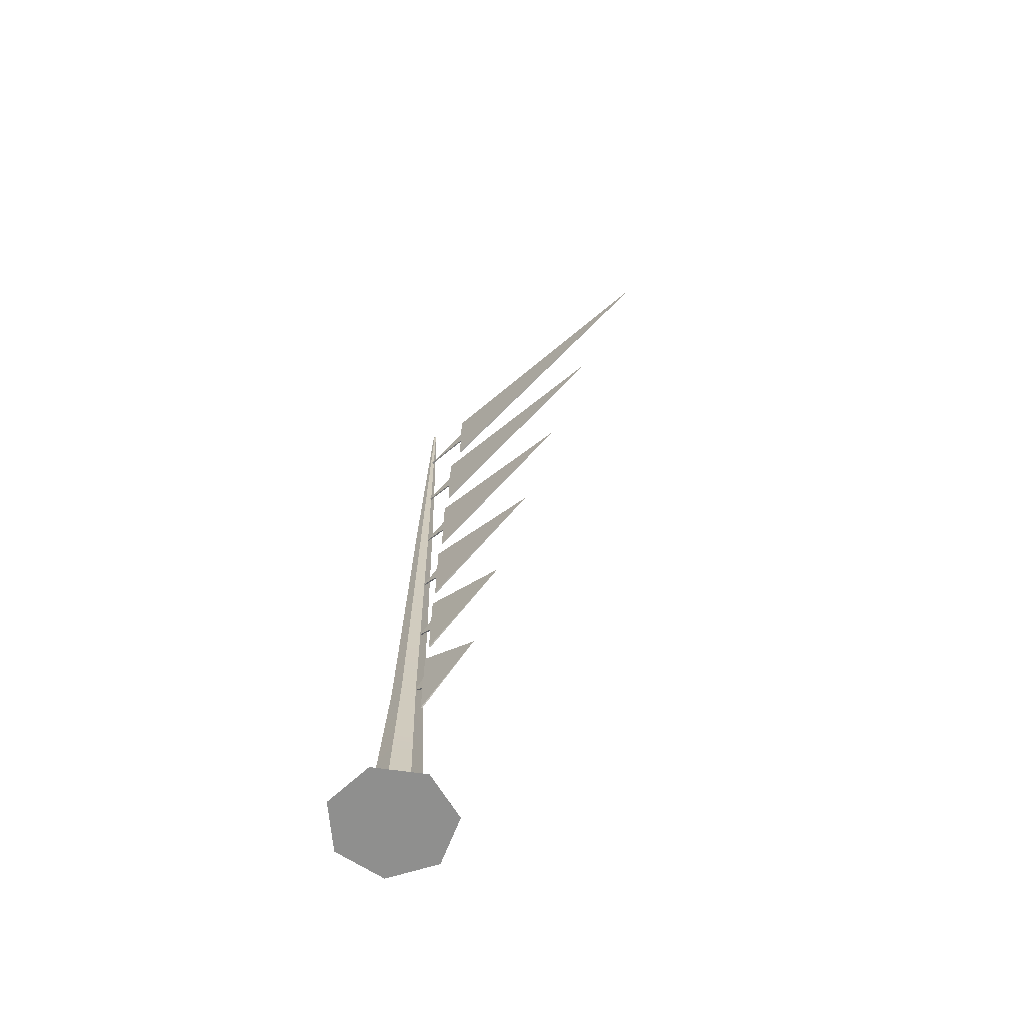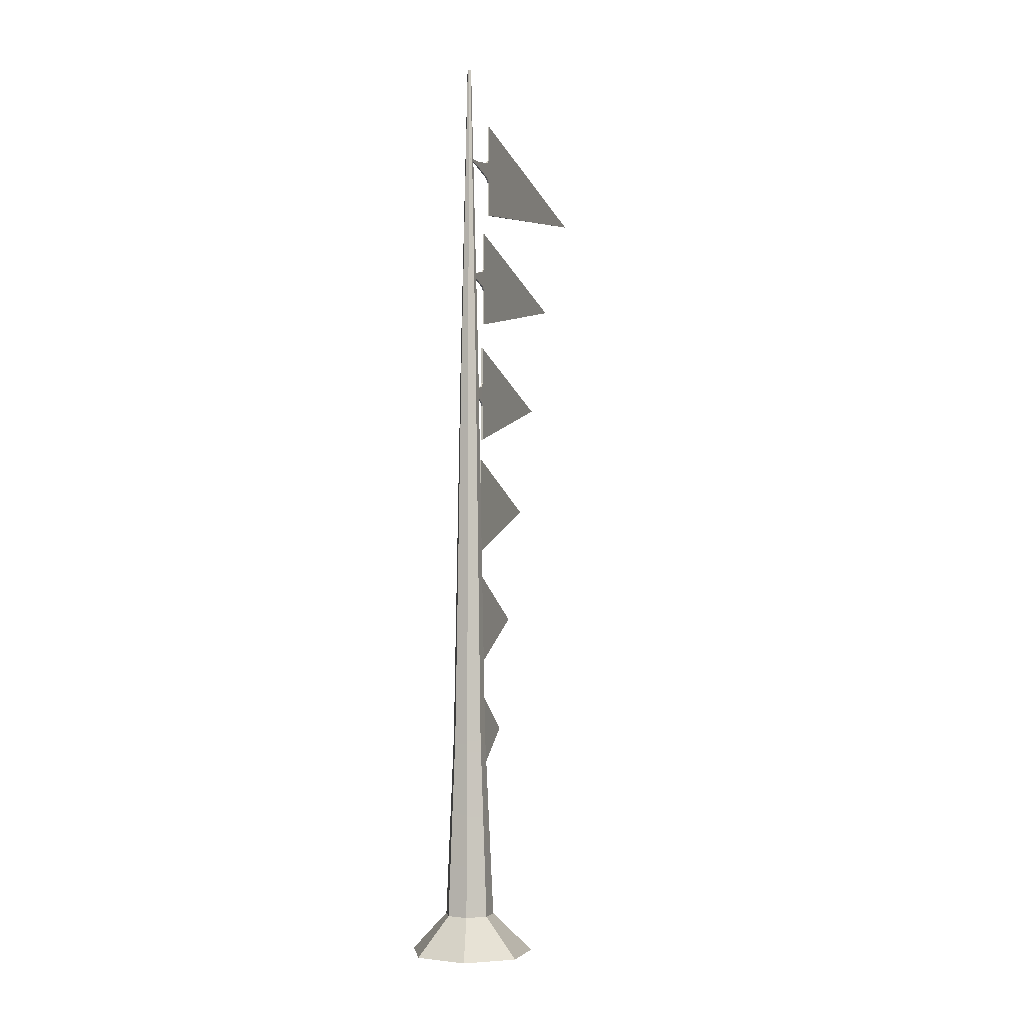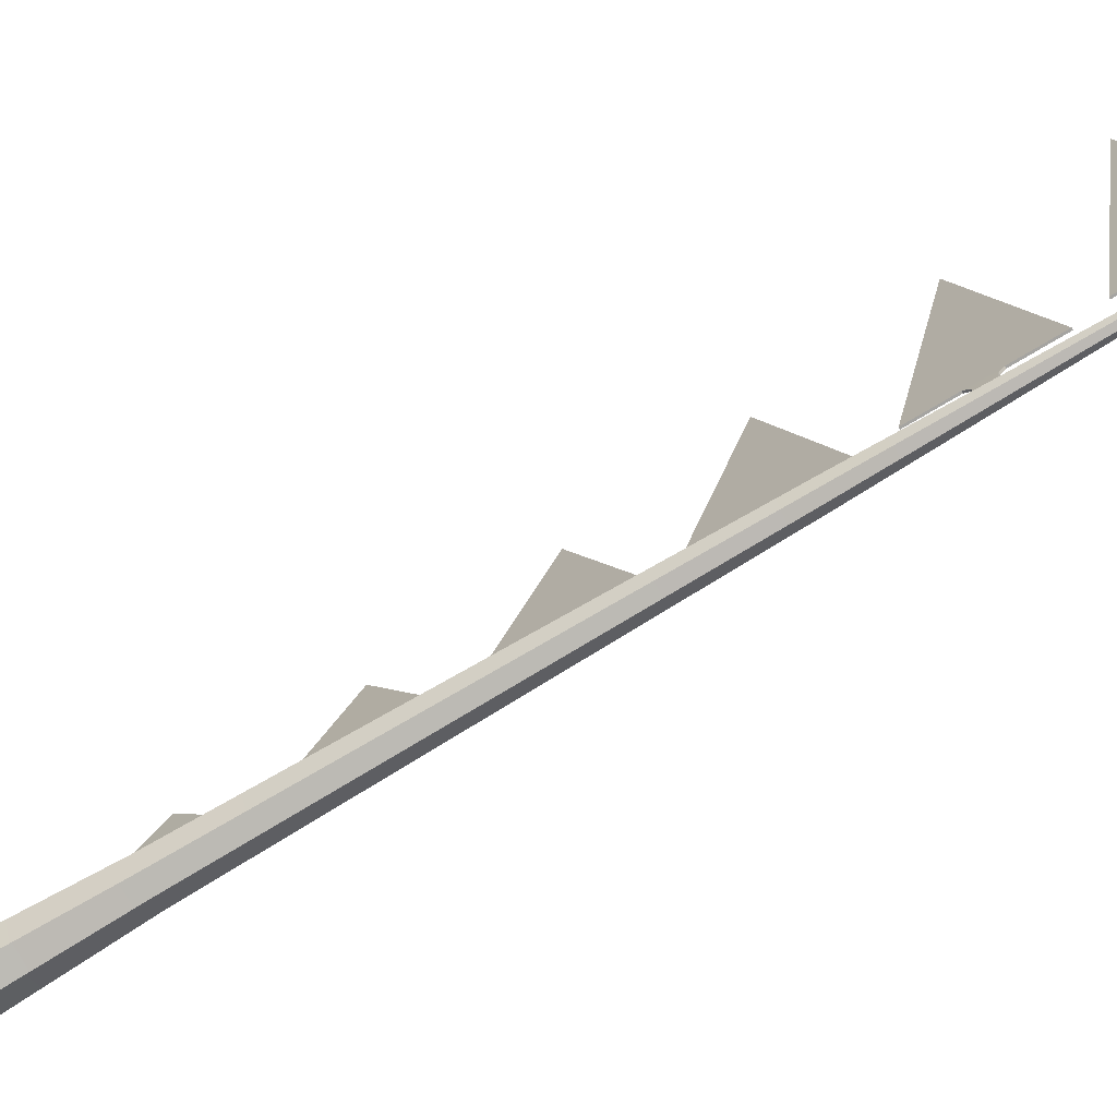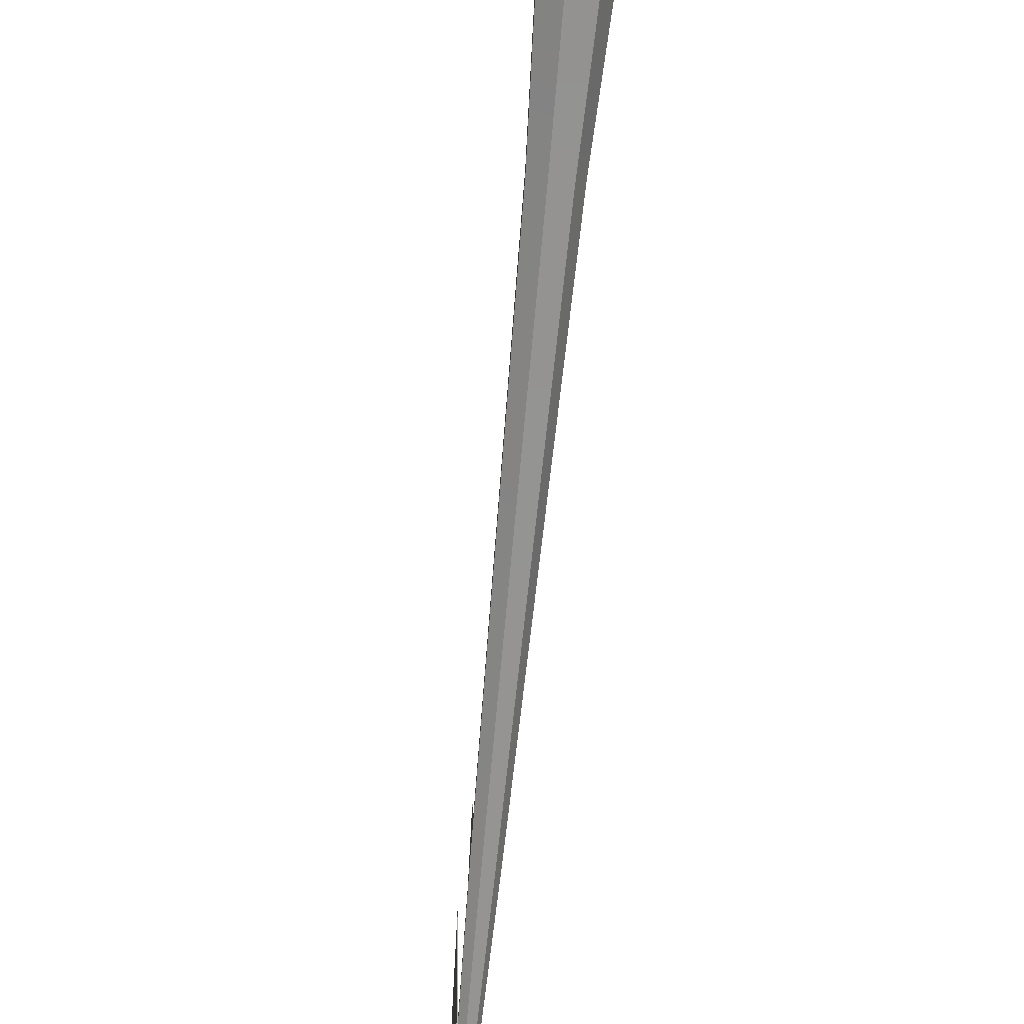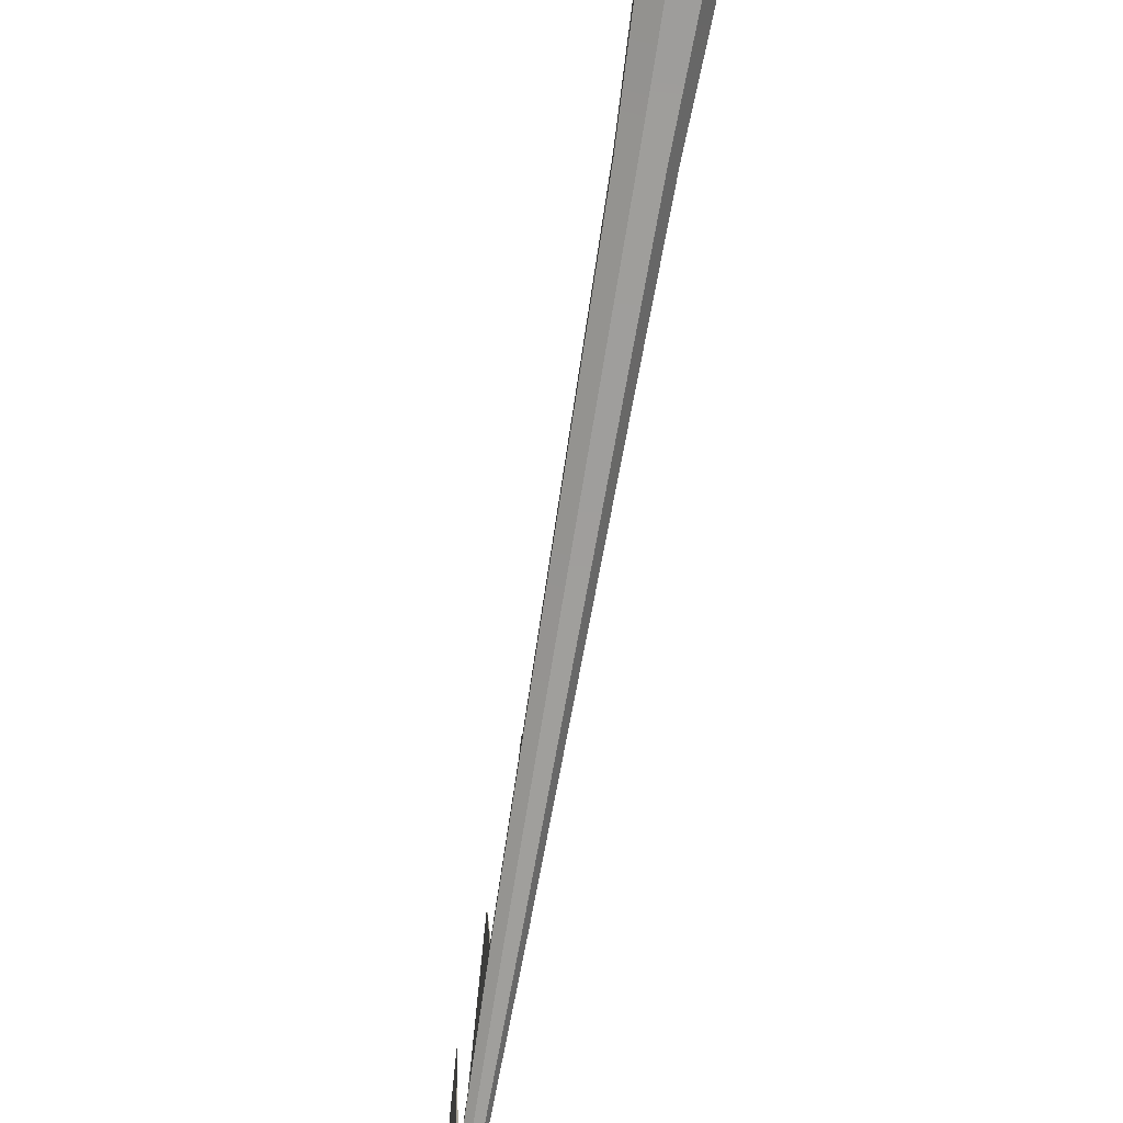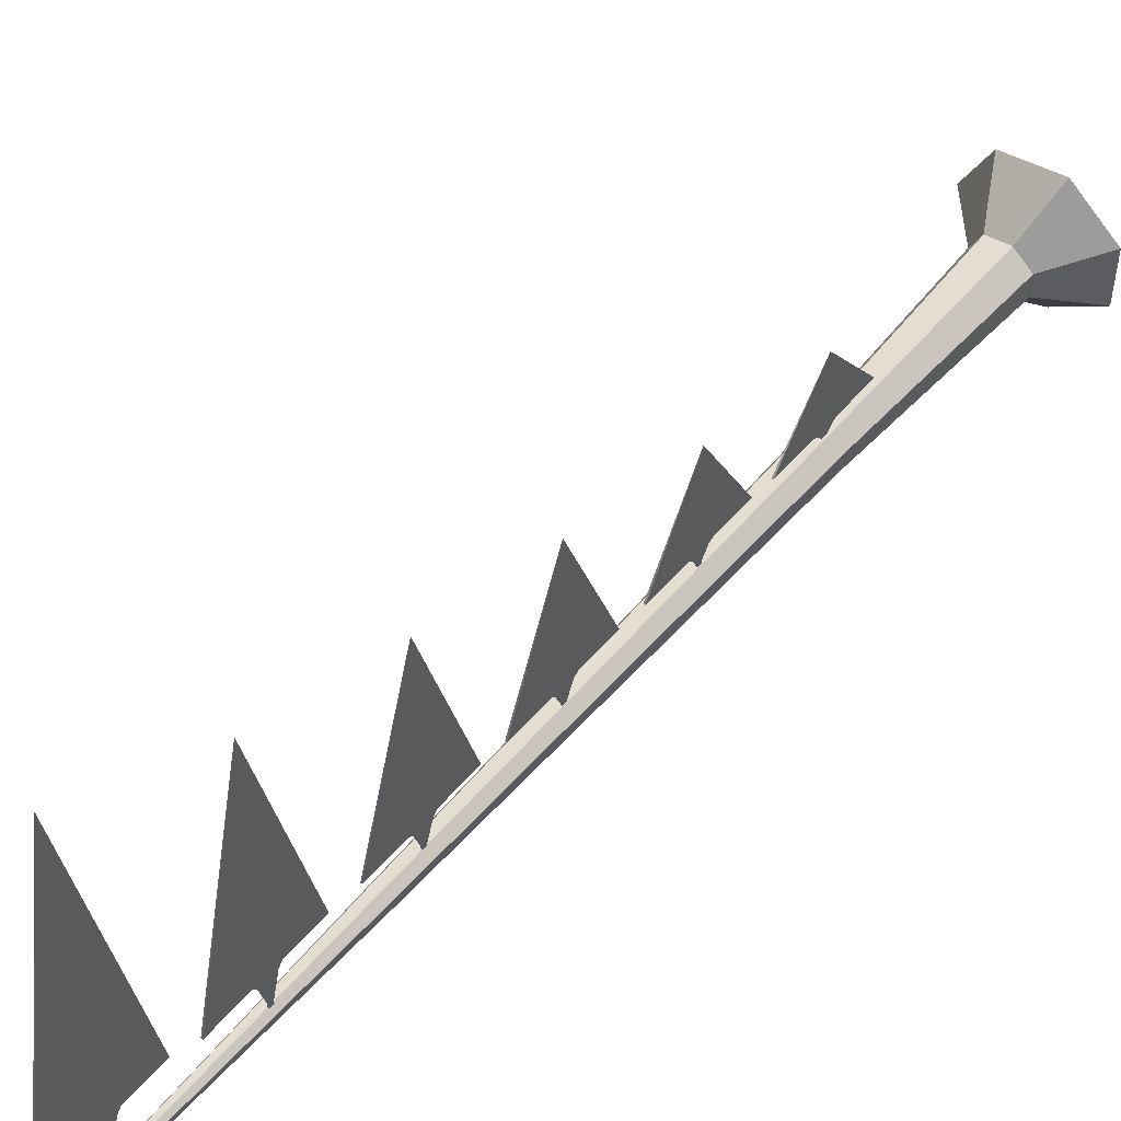
<metadata>
{"format":"obj","ext":"obj","renderer":"f3d","projection":"perspective","resolution":1024,"background":"white","views":[{"elev":-65.2,"azim":-46.7,"up":"+Y"},{"elev":-3.1,"azim":-162.0,"up":"+Y"},{"elev":-73.2,"azim":121.1,"up":"+Z"},{"elev":-69.4,"azim":-5.4,"up":"+Z"},{"elev":-74.5,"azim":-9.6,"up":"+Z"},{"elev":54.4,"azim":-140.5,"up":"+Z"}]}
</metadata>
<code>
g default
v 0.8442 -1 -1.083
v -0.3271 -1 -1.35
v -1.267 -1 -0.6008
v -1.267 -1 0.6008
v -0.3271 -1 1.35
v 0.8442 -1 1.083
v 1.366 -1 0
v 0.3666 -0.1619 -0.4319
v -0.1008 -0.1619 -0.5386
v -0.4756 -0.1619 -0.2397
v -0.4756 -0.1619 0.2397
v -0.1008 -0.1619 0.5386
v 0.3666 -0.1619 0.4319
v 0.5746 -0.1619 0
v -0.01904 -1 0
v 0.2621 3.852 -0.2895
v -0.05123 3.852 -0.3611
v -0.3025 3.852 -0.1607
v -0.3025 3.852 0.1607
v -0.05123 3.852 0.3611
v 0.2621 3.852 0.2895
v 0.4015 3.852 -0
v 0.17 12.53 -0.1641
v -0.007582 12.53 -0.2046
v -0.15 12.53 -0.09106
v -0.15 12.53 0.09106
v -0.007582 12.53 0.2046
v 0.17 12.53 0.1641
v 0.249 12.53 1e-06
v 0.07409 19.35 -0.03349
v 0.03786 19.35 -0.04175
v 0.04739 19.35 -6e-06
v 0.008812 19.35 -0.01858
v 0.008812 19.35 0.01857
v 0.03787 19.35 0.04174
v 0.07409 19.35 0.03347
v 0.09022 19.35 -6e-06
g pCylinder1
f 1 2 9 8
f 2 3 10 9
f 3 4 11 10
f 4 5 12 11
f 5 6 13 12
f 6 7 14 13
f 7 1 8 14
f 2 1 15
f 3 2 15
f 4 3 15
f 5 4 15
f 6 5 15
f 7 6 15
f 1 7 15
f 30 31 32
f 31 33 32
f 33 34 32
f 34 35 32
f 35 36 32
f 36 37 32
f 37 30 32
f 8 9 17 16
f 9 10 18 17
f 10 11 19 18
f 11 12 20 19
f 12 13 21 20
f 13 14 22 21
f 14 8 16 22
f 16 17 24 23
f 17 18 25 24
f 18 19 26 25
f 19 20 27 26
f 20 21 28 27
f 21 22 29 28
f 22 16 23 29
f 23 24 31 30
f 24 25 33 31
f 25 26 34 33
f 26 27 35 34
f 27 28 36 35
f 28 29 37 36
f 29 23 30 37
g default
v 0 17.26 7.828
v -0.01662 18.35 1.241
v 0.01662 18.35 1.241
v -0.01662 16.18 1.241
v 0.01662 16.18 1.241
v -0.01662 16.97 1.241
v 0.01662 16.97 1.241
v -0.01662 17.51 1.241
v 0.01662 17.51 1.241
v -0.01662 17.42 1.11
v 0.01662 17.42 1.11
v 0.01662 17.06 1.11
v -0.01662 17.06 1.11
v -0.01662 17.29 0.3827
v 0.01662 17.29 0.3827
v 0.01662 17.2 0.3827
v -0.01662 17.2 0.3827
v -0.01662 17.27 -0.06833
v 0.01662 17.27 -0.06833
v 0.01662 17.22 -0.06833
v -0.01662 17.22 -0.06833
g pCube1
f 38 40 39
f 43 44 42 41
f 41 42 38
f 41 38 39 45 43
f 40 38 42 44 46
f 55 56 57 58
f 39 40 46 45
f 45 46 48 47
f 46 44 49 48
f 44 43 50 49
f 43 45 47 50
f 47 48 52 51
f 48 49 53 52
f 49 50 54 53
f 50 47 51 54
f 51 52 56 55
f 52 53 57 56
f 53 54 58 57
f 54 51 55 58
g default
v 0 14.59 5.955
v -0.01662 15.67 0.9058
v 0.01662 15.67 0.9058
v -0.01662 13.5 0.9058
v 0.01662 13.5 0.9058
v -0.01662 14.29 0.9058
v 0.01662 14.29 0.9058
v -0.01662 14.84 0.9058
v 0.01662 14.84 0.9058
v -0.01662 14.75 0.8054
v 0.01662 14.75 0.8054
v 0.01662 14.38 0.8054
v -0.01662 14.38 0.8054
v -0.01662 14.61 0.2476
v 0.01662 14.61 0.2476
v 0.01662 14.52 0.2476
v -0.01662 14.52 0.2476
v -0.01662 14.59 -0.09816
v 0.01662 14.59 -0.09816
v 0.01662 14.54 -0.09816
v -0.01662 14.54 -0.09816
g pCube2
f 59 61 60
f 64 65 63 62
f 62 63 59
f 62 59 60 66 64
f 61 59 63 65 67
f 76 77 78 79
f 60 61 67 66
f 66 67 69 68
f 67 65 70 69
f 65 64 71 70
f 64 66 68 71
f 68 69 73 72
f 69 70 74 73
f 70 71 75 74
f 71 68 72 75
f 72 73 77 76
f 73 74 78 77
f 74 75 79 78
f 75 72 76 79
g default
v 0 11.84 4.718
v -0.01662 12.92 0.7907
v 0.01662 12.92 0.7907
v -0.01662 10.75 0.7907
v 0.01662 10.75 0.7907
v -0.01662 11.55 0.7907
v 0.01662 11.55 0.7907
v -0.01662 12.09 0.7907
v 0.01662 12.09 0.7907
v -0.01662 12 0.7126
v 0.01662 12 0.7126
v 0.01662 11.64 0.7126
v -0.01662 11.64 0.7126
v -0.01662 11.86 0.2788
v 0.01662 11.86 0.2788
v 0.01662 11.77 0.2788
v -0.01662 11.77 0.2788
v -0.01662 11.84 0.009858
v 0.01662 11.84 0.009858
v 0.01662 11.79 0.009858
v -0.01662 11.79 0.009858
g pCube3
f 80 82 81
f 85 86 84 83
f 83 84 80
f 83 80 81 87 85
f 82 80 84 86 88
f 97 98 99 100
f 81 82 88 87
f 87 88 90 89
f 88 86 91 90
f 86 85 92 91
f 85 87 89 92
f 89 90 94 93
f 90 91 95 94
f 91 92 96 95
f 92 89 93 96
f 93 94 98 97
f 94 95 99 98
f 95 96 100 99
f 96 93 97 100
g default
v 0 9.194 3.748
v -0.01662 10.28 0.6933
v 0.01662 10.28 0.6933
v -0.01662 8.112 0.6933
v 0.01662 8.112 0.6933
v -0.01662 8.903 0.6933
v 0.01662 8.903 0.6933
v -0.01662 9.444 0.6933
v 0.01662 9.444 0.6933
v -0.01662 9.354 0.6325
v 0.01662 9.354 0.6325
v 0.01662 8.993 0.6325
v -0.01662 8.993 0.6325
v -0.01662 9.22 0.2951
v 0.01662 9.22 0.2951
v 0.01662 9.127 0.2951
v -0.01662 9.127 0.2951
v -0.01662 9.2 0.08593
v 0.01662 9.2 0.08593
v 0.01662 9.147 0.08593
v -0.01662 9.147 0.08593
g pCube4
f 101 103 102
f 106 107 105 104
f 104 105 101
f 104 101 102 108 106
f 103 101 105 107 109
f 118 119 120 121
f 102 103 109 108
f 108 109 111 110
f 109 107 112 111
f 107 106 113 112
f 106 108 110 113
f 110 111 115 114
f 111 112 116 115
f 112 113 117 116
f 113 110 114 117
f 114 115 119 118
f 115 116 120 119
f 116 117 121 120
f 117 114 118 121
g default
v 0 6.516 2.811
v -0.01662 7.597 0.6384
v 0.01662 7.597 0.6384
v -0.01662 5.434 0.6384
v 0.01662 5.434 0.6384
v -0.01662 6.225 0.6384
v 0.01662 6.225 0.6384
v -0.01662 6.766 0.6384
v 0.01662 6.766 0.6384
v -0.01662 6.676 0.5952
v 0.01662 6.676 0.5952
v 0.01662 6.315 0.5952
v -0.01662 6.315 0.5952
v -0.01662 6.542 0.3553
v 0.01662 6.542 0.3553
v 0.01662 6.449 0.3553
v -0.01662 6.449 0.3553
v -0.01662 6.522 0.2065
v 0.01662 6.522 0.2065
v 0.01662 6.469 0.2065
v -0.01662 6.469 0.2065
g pCube5
f 122 124 123
f 127 128 126 125
f 125 126 122
f 125 122 123 129 127
f 124 122 126 128 130
f 139 140 141 142
f 123 124 130 129
f 129 130 132 131
f 130 128 133 132
f 128 127 134 133
f 127 129 131 134
f 131 132 136 135
f 132 133 137 136
f 133 134 138 137
f 134 131 135 138
f 135 136 140 139
f 136 137 141 140
f 137 138 142 141
f 138 135 139 142
g default
v 0 3.902 2.113
v -0.01662 4.983 0.5441
v 0.01662 4.983 0.5441
v -0.01662 2.82 0.5441
v 0.01662 2.82 0.5441
v -0.01662 3.611 0.5441
v 0.01662 3.611 0.5441
v -0.01662 4.152 0.5441
v 0.01662 4.152 0.5441
v -0.01662 4.062 0.5129
v 0.01662 4.062 0.5129
v 0.01662 3.701 0.5129
v -0.01662 3.701 0.5129
v -0.01662 3.928 0.3396
v 0.01662 3.928 0.3396
v 0.01662 3.834 0.3396
v -0.01662 3.834 0.3396
v -0.01662 3.908 0.2322
v 0.01662 3.908 0.2322
v 0.01662 3.855 0.2322
v -0.01662 3.855 0.2322
g pCube6
f 143 145 144
f 148 149 147 146
f 146 147 143
f 146 143 144 150 148
f 145 143 147 149 151
f 160 161 162 163
f 144 145 151 150
f 150 151 153 152
f 151 149 154 153
f 149 148 155 154
f 148 150 152 155
f 152 153 157 156
f 153 154 158 157
f 154 155 159 158
f 155 152 156 159
f 156 157 161 160
f 157 158 162 161
f 158 159 163 162
f 159 156 160 163

</code>
